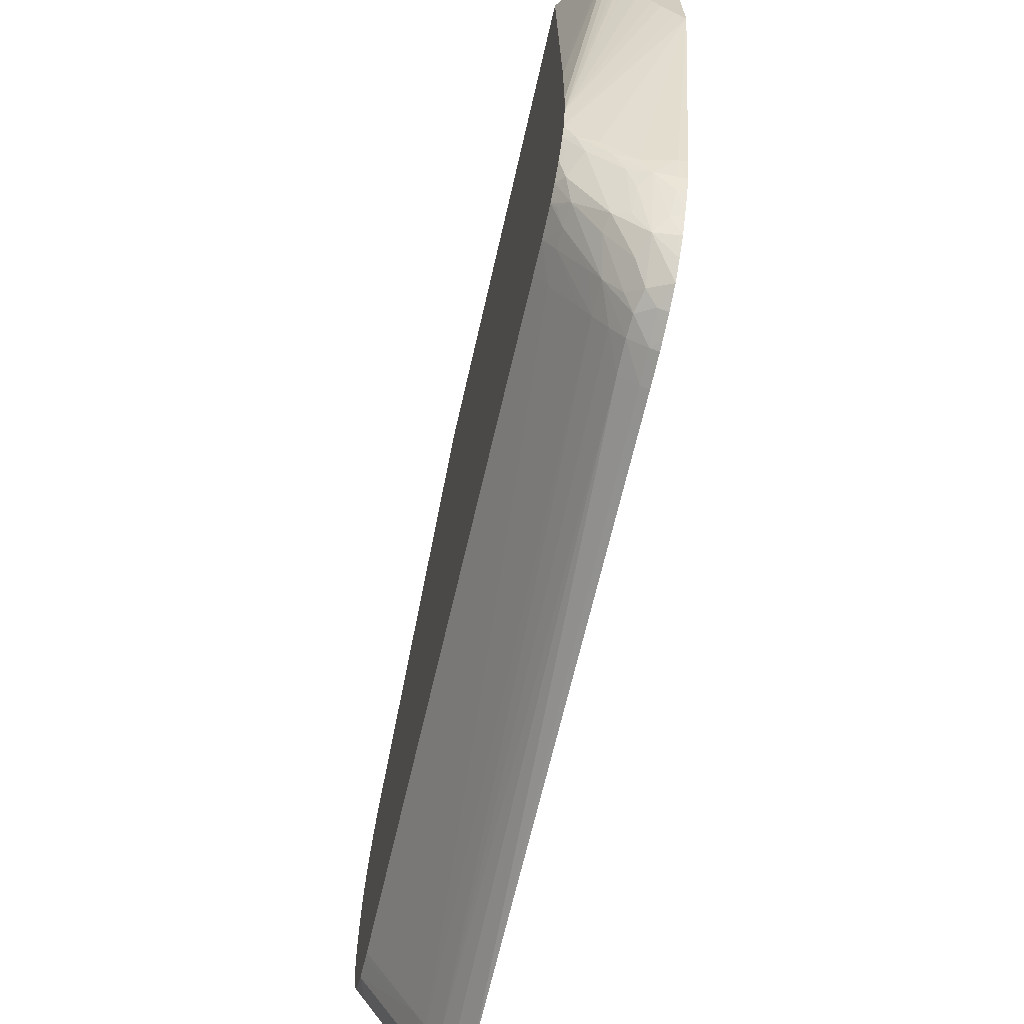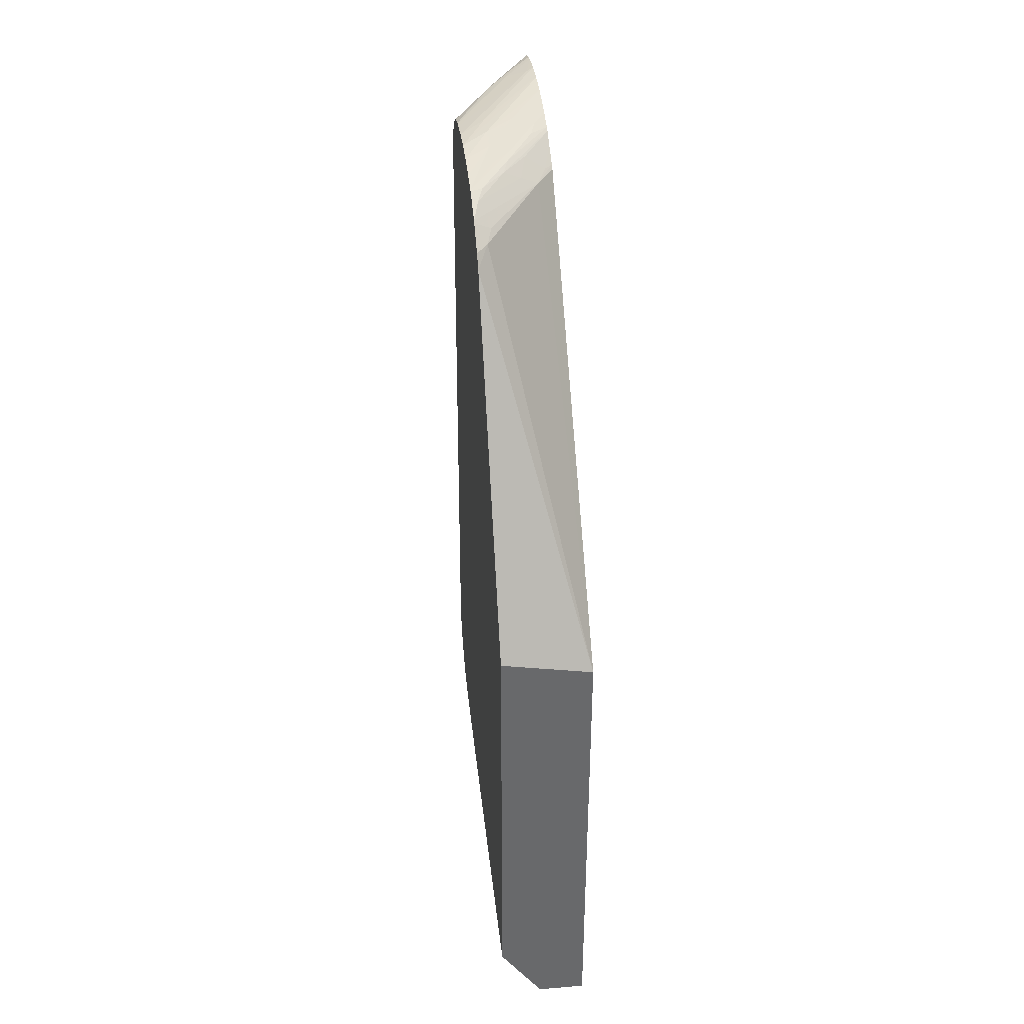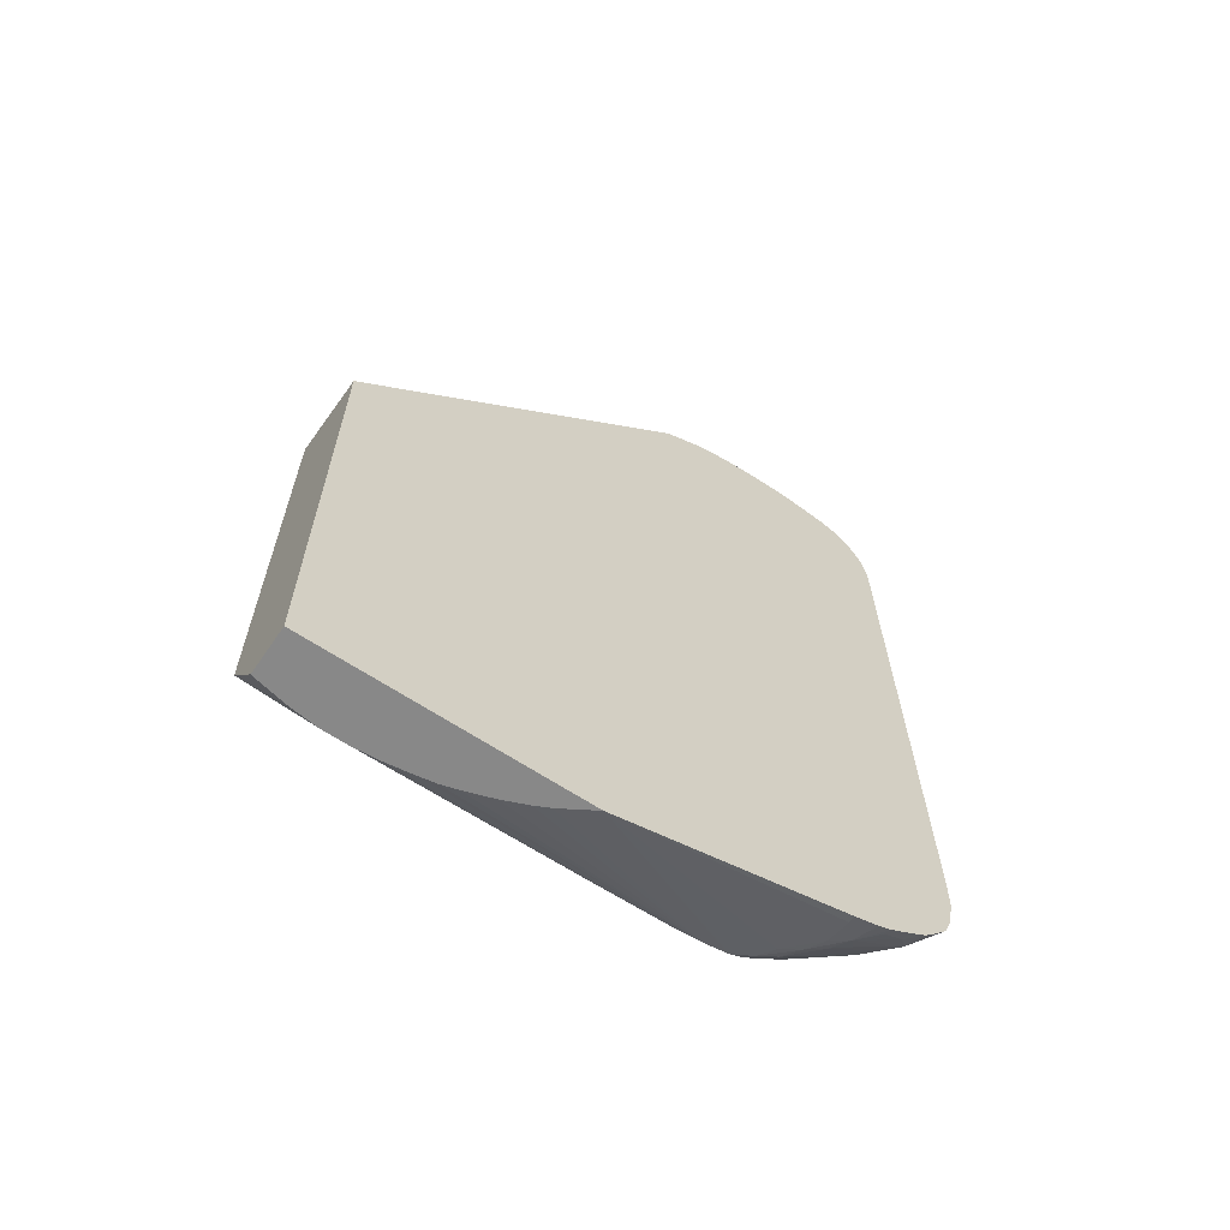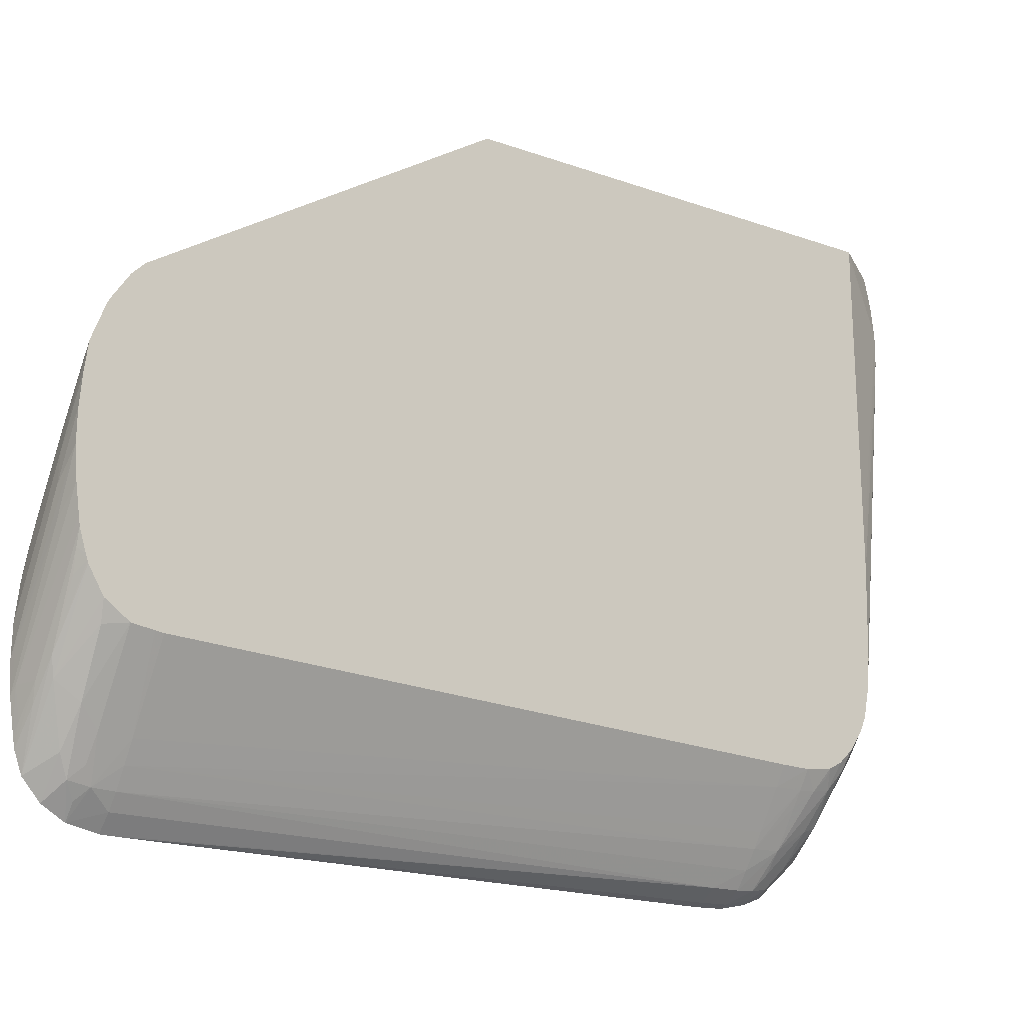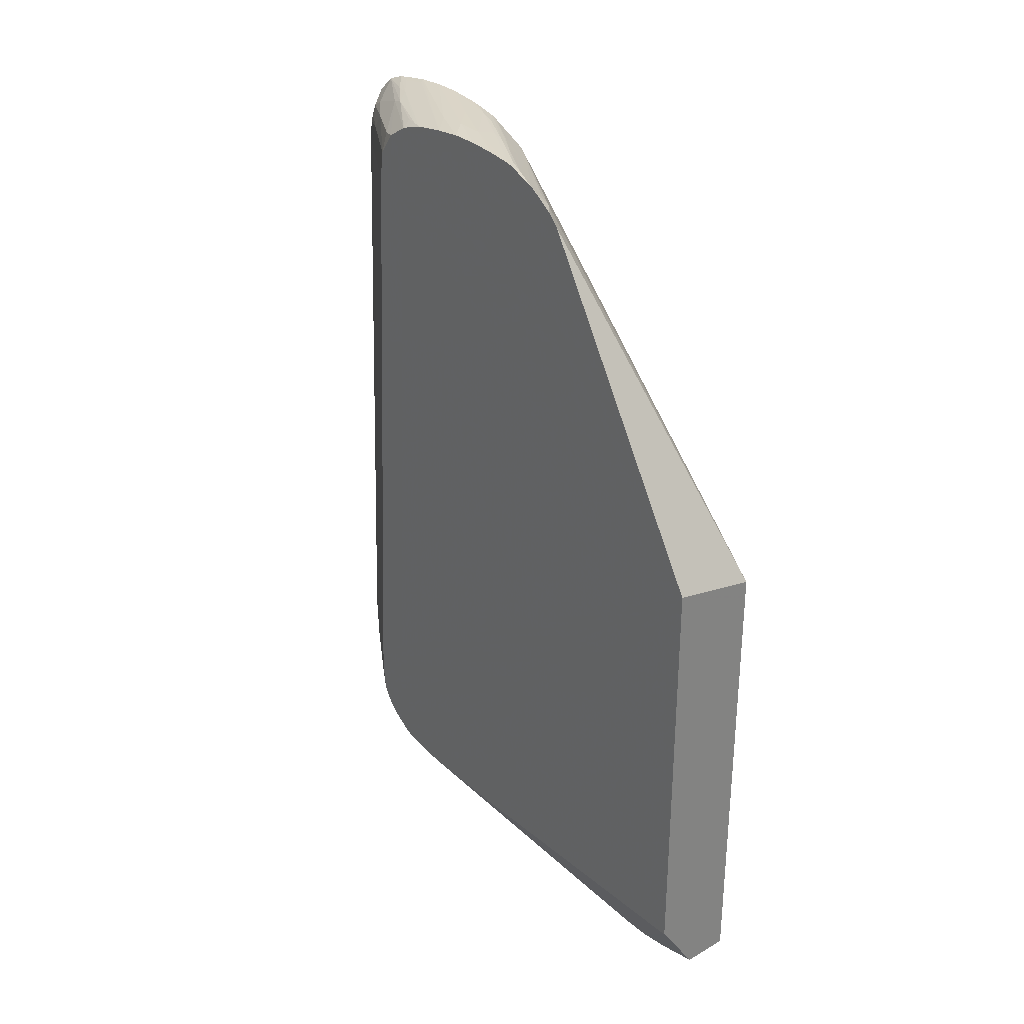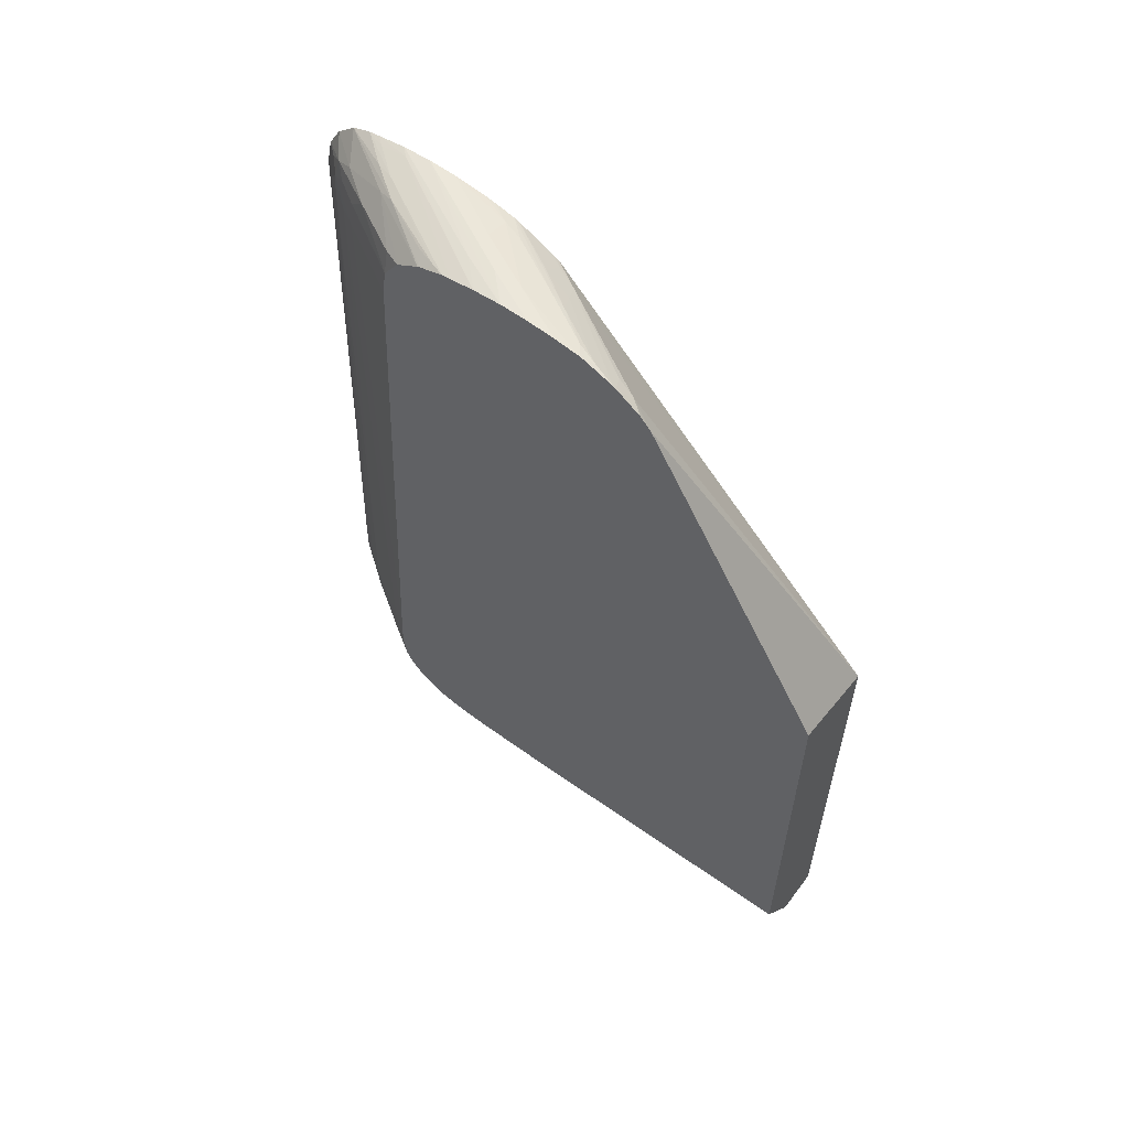
<metadata>
{"format":"obj","ext":"obj","renderer":"f3d","projection":"perspective","resolution":1024,"background":"white","views":[{"elev":-67.7,"azim":-12.9,"up":"+Z"},{"elev":37.8,"azim":-6.2,"up":"+Y"},{"elev":-62.8,"azim":55.7,"up":"+Y"},{"elev":-16.1,"azim":-126.7,"up":"+Z"},{"elev":29.9,"azim":-39.4,"up":"+Y"},{"elev":58.2,"azim":-53.4,"up":"+Y"}]}
</metadata>
<code>
v -0.009672 0.02488 0.001166
v -0.009672 0.03256 -0.003429
v -0.009672 0.0146 0.001166
v -0.007537 0.02447 0.001166
v -0.0094 0.03286 -0.004038
v -0.009672 0.03284 -0.003693
v -0.009672 0.01459 0.001003
v -0.00892 0.01311 -0.0003362
v -0.008837 0.01311 0.0003355
v -0.008744 0.01311 0.0008019
v -0.008676 0.01311 0.001122
v -0.008663 0.01311 0.001166
v -0.007537 0.01311 0.001166
v -0.007537 0.03296 -0.007258
v -0.007963 0.03298 -0.006559
v -0.0081 0.03276 -0.006113
v -0.009274 0.03301 -0.004485
v -0.009672 0.03326 -0.004296
v -0.009672 0.03325 -0.004272
v -0.009672 0.01448 -0.005704
v -0.008922 0.01311 -0.001008
v -0.009672 0.01447 -0.006374
v -0.007537 0.01311 -0.005347
v -0.007537 0.03302 -0.007375
v -0.00773 0.03306 -0.00711
v -0.008224 0.03344 -0.007044
v -0.008387 0.03324 -0.006365
v -0.009531 0.03346 -0.004913
v -0.009672 0.03329 -0.004356
v -0.008869 0.01311 -0.001647
v -0.009672 0.01451 -0.008387
v -0.009672 0.01456 -0.009058
v -0.007537 0.01451 -0.01107
v -0.007744 0.01311 -0.005014
v -0.009672 0.01468 -0.009673
v -0.009672 0.01469 -0.009722
v -0.009453 0.01473 -0.01015
v -0.009049 0.01467 -0.01038
v -0.008363 0.01467 -0.01105
v -0.007716 0.01453 -0.01107
v -0.007537 0.03328 -0.007905
v -0.007537 0.03345 -0.008266
v -0.008816 0.0335 -0.006174
v -0.00939 0.03355 -0.00536
v -0.009672 0.03361 -0.005149
v -0.009672 0.03357 -0.005033
v -0.008865 0.01311 -0.001678
v -0.007994 0.01311 -0.004585
v -0.008158 0.01311 -0.004249
v -0.008386 0.01311 -0.003692
v -0.008608 0.01311 -0.00302
v -0.008714 0.01311 -0.002636
v -0.008773 0.01311 -0.002301
v -0.008778 0.01311 -0.002273
v -0.007537 0.01467 -0.01165
v -0.009672 0.01482 -0.01001
v -0.009266 0.01484 -0.0106
v -0.008819 0.01473 -0.01082
v -0.008123 0.01473 -0.01147
v -0.007716 0.01469 -0.01159
v -0.007537 0.0335 -0.008387
v -0.008674 0.03357 -0.00662
v -0.008559 0.03362 -0.007044
v -0.009672 0.03361 -0.005193
v -0.007537 0.01481 -0.01198
v -0.009672 0.01514 -0.01047
v -0.009516 0.01528 -0.01092
v -0.008726 0.01543 -0.01208
v -0.008387 0.01532 -0.01224
v -0.00857 0.01483 -0.01127
v -0.008363 0.01499 -0.01171
v -0.008045 0.01544 -0.01274
v -0.007779 0.01517 -0.01248
v -0.007716 0.01483 -0.01193
v -0.007537 0.03362 -0.008883
v -0.007831 0.03364 -0.008387
v -0.007971 0.03359 -0.007911
v -0.009058 0.03375 -0.007044
v -0.009047 0.03364 -0.006387
v -0.009672 0.03368 -0.005704
v -0.007537 0.01508 -0.01245
v -0.009672 0.01546 -0.01077
v -0.009359 0.01559 -0.01136
v -0.008795 0.01577 -0.01219
v -0.008221 0.01588 -0.01293
v -0.007597 0.01535 -0.01286
v -0.007986 0.01622 -0.01338
v -0.007537 0.01599 -0.0135
v -0.007537 0.01565 -0.01319
v -0.007537 0.01534 -0.01288
v -0.007537 0.03365 -0.009056
v -0.007537 0.03366 -0.009146
v -0.007537 0.03376 -0.009908
v -0.008387 0.03376 -0.008387
v -0.009058 0.03379 -0.007716
v -0.009672 0.03376 -0.006431
v -0.009672 0.03369 -0.005762
v -0.009672 0.01579 -0.01094
v -0.009565 0.0158 -0.01111
v -0.009405 0.01604 -0.01143
v -0.008656 0.01644 -0.01265
v -0.008288 0.01645 -0.01313
v -0.008086 0.01667 -0.01345
v -0.007744 0.01645 -0.01359
v -0.007537 0.01644 -0.01367
v -0.007537 0.03378 -0.01058
v -0.009672 0.03377 -0.007101
v -0.009672 0.01644 -0.01102
v -0.009643 0.01644 -0.01107
v -0.009416 0.01644 -0.01144
v -0.009205 0.01644 -0.01178
v -0.00887 0.01644 -0.01231
v -0.008667 0.01711 -0.01266
v -0.008385 0.01711 -0.01308
v -0.008105 0.01711 -0.01347
v -0.007716 0.01711 -0.01373
v -0.007537 0.01693 -0.01377
v -0.007716 0.03377 -0.0104
v -0.009058 0.03376 -0.008387
v -0.007537 0.03374 -0.01125
v -0.009672 0.03372 -0.007773
v -0.009672 0.01711 -0.011
v -0.009413 0.01711 -0.01144
v -0.009209 0.01711 -0.01177
v -0.008873 0.01711 -0.01232
v -0.008384 0.03187 -0.01241
v -0.008116 0.03187 -0.01284
v -0.008097 0.01778 -0.01347
v -0.007716 0.01778 -0.01374
v -0.007537 0.01711 -0.0138
v -0.007537 0.01778 -0.01382
v -0.007716 0.03373 -0.01107
v -0.007537 0.03364 -0.01194
v -0.009672 0.03364 -0.008368
v -0.009672 0.03187 -0.01024
v -0.008656 0.03187 -0.01196
v -0.008097 0.03236 -0.01281
v -0.007865 0.03187 -0.01318
v -0.007537 0.03187 -0.01353
v -0.007537 0.03143 -0.01355
v -0.007541 0.0312 -0.01355
v -0.007537 0.0312 -0.01356
v -0.007718 0.03364 -0.01172
v -0.008237 0.03361 -0.01107
v -0.009672 0.03363 -0.008458
v -0.007537 0.0336 -0.01219
v -0.009672 0.03206 -0.01022
v -0.009672 0.03254 -0.01015
v -0.00862 0.03254 -0.0119
v -0.008265 0.03257 -0.01246
v -0.00803 0.03281 -0.01272
v -0.007832 0.03257 -0.01305
v -0.007537 0.03255 -0.01339
v -0.008108 0.03357 -0.01148
v -0.008689 0.03353 -0.01068
v -0.009542 0.03359 -0.008926
v -0.009672 0.03361 -0.008577
v -0.007537 0.03344 -0.01265
v -0.009672 0.03308 -0.009767
v -0.009483 0.03302 -0.0102
v -0.008759 0.03295 -0.01147
v -0.00818 0.03304 -0.01227
v -0.007537 0.03305 -0.01309
v -0.009379 0.03354 -0.009373
v -0.008572 0.03343 -0.01107
v -0.009672 0.03341 -0.009216
v -0.009672 0.03343 -0.009168
v -0.009672 0.03347 -0.009043
f 93 106 95
f 87 104 88
f 88 104 105
f 83 98 99
f 95 106 107
f 95 107 96
f 93 95 94
f 87 103 104
f 83 101 84
f 86 89 90
f 85 102 87
f 82 98 83
f 84 102 85
f 84 101 102
f 83 100 101
f 83 99 100
f 98 108 100
f 87 102 103
f 98 100 99
f 106 118 119
f 100 109 110
f 107 119 121
f 78 97 80
f 108 122 123
f 106 120 118
f 106 119 107
f 104 117 105
f 104 116 117
f 103 115 116
f 103 116 104
f 101 103 102
f 101 115 103
f 101 114 115
f 101 113 114
f 101 112 113
f 100 112 101
f 100 111 112
f 100 110 111
f 100 108 109
f 78 96 97
f 61 76 77
f 78 94 95
f 66 82 67
f 65 74 81
f 64 78 80
f 64 79 78
f 63 79 64
f 63 78 79
f 63 76 78
f 62 76 63
f 62 77 76
f 61 77 62
f 61 75 76
f 59 65 60
f 59 74 65
f 59 73 74
f 59 72 73
f 108 123 109
f 59 71 72
f 67 82 83
f 78 95 96
f 67 83 68
f 68 83 84
f 76 94 78
f 76 93 94
f 76 92 93
f 76 91 92
f 75 91 76
f 73 81 74
f 73 90 81
f 73 86 90
f 72 89 86
f 72 88 89
f 72 87 88
f 72 85 87
f 72 86 73
f 69 71 70
f 69 72 71
f 68 85 72
f 68 84 85
f 68 72 69
f 109 123 110
f 155 166 167
f 110 124 125
f 148 161 149
f 148 160 161
f 148 159 160
f 146 158 154
f 144 157 145
f 144 156 157
f 144 155 156
f 144 154 155
f 144 146 154
f 143 146 144
f 140 142 141
f 138 153 139
f 137 153 138
f 137 152 153
f 137 151 152
f 137 150 151
f 137 149 150
f 149 161 150
f 137 148 149
f 150 161 151
f 151 161 162
f 59 70 71
f 161 165 162
f 160 165 161
f 159 165 160
f 159 166 165
f 158 162 165
f 158 163 162
f 156 168 157
f 156 167 168
f 156 164 167
f 155 167 164
f 155 165 166
f 155 158 165
f 155 164 156
f 154 158 155
f 151 163 153
f 151 162 163
f 151 153 152
f 110 123 124
f 136 148 137
f 135 147 136
f 120 133 132
f 120 132 121
f 119 120 121
f 118 120 119
f 116 131 130
f 116 129 131
f 116 130 117
f 115 129 116
f 115 128 129
f 114 127 128
f 114 128 115
f 113 127 114
f 113 126 127
f 113 125 126
f 111 113 112
f 110 113 111
f 110 125 113
f 121 132 134
f 136 147 148
f 122 135 136
f 123 136 126
f 133 146 143
f 132 145 134
f 132 144 145
f 132 143 144
f 132 133 143
f 129 142 131
f 129 141 142
f 128 141 129
f 128 140 141
f 128 139 140
f 128 138 139
f 127 138 128
f 127 137 138
f 126 137 127
f 126 136 137
f 124 126 125
f 123 126 124
f 122 136 123
f 58 70 59
f 5 19 6
f 57 69 70
f 4 130 131
f 4 117 130
f 4 105 117
f 4 88 105
f 4 89 88
f 4 90 89
f 4 81 90
f 4 65 81
f 4 55 65
f 4 33 55
f 4 23 33
f 4 13 23
f 3 11 12
f 3 10 11
f 3 9 10
f 3 8 9
f 3 7 8
f 4 131 142
f 2 4 5
f 4 142 140
f 4 139 153
f 4 15 16
f 4 14 15
f 4 24 14
f 4 41 24
f 4 42 41
f 4 61 42
f 4 75 61
f 4 91 75
f 4 92 91
f 4 93 92
f 4 106 93
f 4 120 106
f 4 133 120
f 4 146 133
f 4 158 146
f 4 163 158
f 4 153 163
f 4 140 139
f 4 16 5
f 2 5 6
f 1 13 4
f 1 168 167
f 1 157 168
f 1 145 157
f 1 134 145
f 1 121 134
f 1 107 121
f 1 96 107
f 1 97 96
f 1 80 97
f 1 64 80
f 1 45 64
f 1 46 45
f 1 29 46
f 1 18 29
f 1 19 18
f 1 6 19
f 1 2 6
f 1 167 166
f 1 4 2
f 57 70 58
f 1 148 147
f 1 12 13
f 1 3 12
f 1 7 3
f 1 20 7
f 1 22 20
f 1 31 22
f 1 32 31
f 1 35 32
f 1 36 35
f 1 56 36
f 1 66 56
f 1 82 66
f 1 98 82
f 1 108 98
f 1 122 108
f 1 135 122
f 1 147 135
f 1 159 148
f 5 16 15
f 1 166 159
f 5 17 18
f 32 54 47
f 32 53 54
f 32 52 53
f 32 51 52
f 32 50 51
f 32 49 50
f 32 48 49
f 32 34 48
f 32 35 34
f 30 32 47
f 28 46 29
f 28 45 46
f 28 44 45
f 28 43 44
f 27 43 28
f 26 43 27
f 26 42 43
f 33 40 55
f 25 42 26
f 36 56 37
f 37 57 58
f 5 15 17
f 57 68 69
f 57 67 68
f 56 67 57
f 56 66 67
f 55 60 65
f 45 63 64
f 45 62 63
f 44 62 45
f 43 62 44
f 42 61 62
f 40 60 55
f 40 59 60
f 39 59 40
f 39 58 59
f 38 58 39
f 37 58 38
f 37 56 57
f 25 41 42
f 42 62 43
f 23 40 33
f 8 12 11
f 8 13 12
f 8 23 13
f 8 34 23
f 8 48 34
f 8 49 48
f 8 50 49
f 8 11 10
f 8 51 50
f 8 53 52
f 8 54 53
f 8 30 47
f 8 21 30
f 7 20 8
f 24 41 25
f 5 18 19
f 8 52 51
f 8 10 9
f 8 47 54
f 8 22 21
f 8 20 22
f 23 39 40
f 23 37 38
f 23 36 37
f 23 38 39
f 23 34 35
f 21 32 30
f 21 31 32
f 21 22 31
f 23 35 36
f 17 29 18
f 15 29 17
f 15 28 29
f 15 27 28
f 15 26 27
f 15 25 26
f 15 24 25
f 14 24 15

</code>
